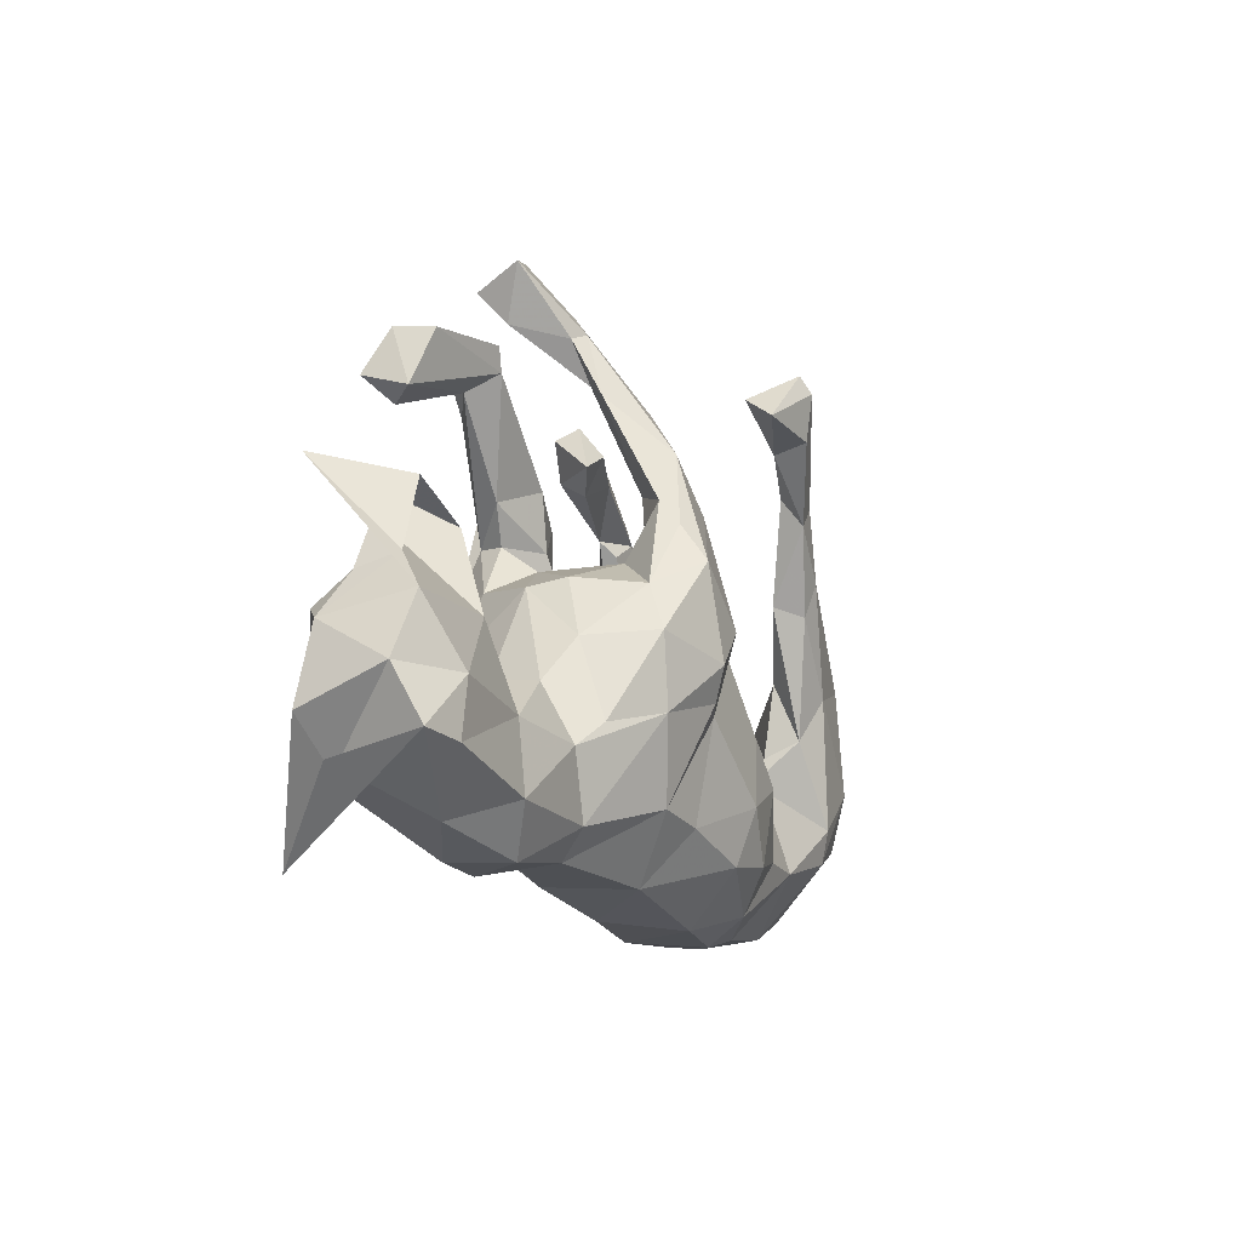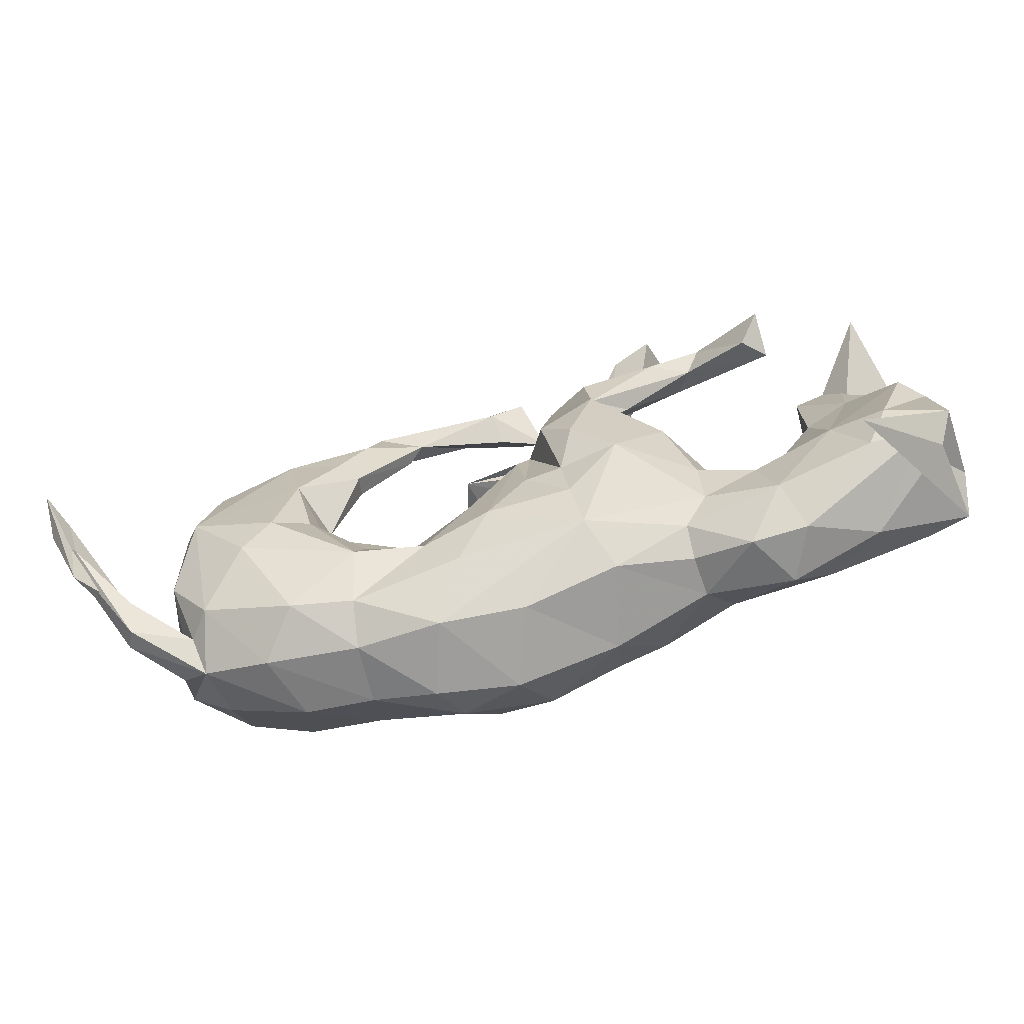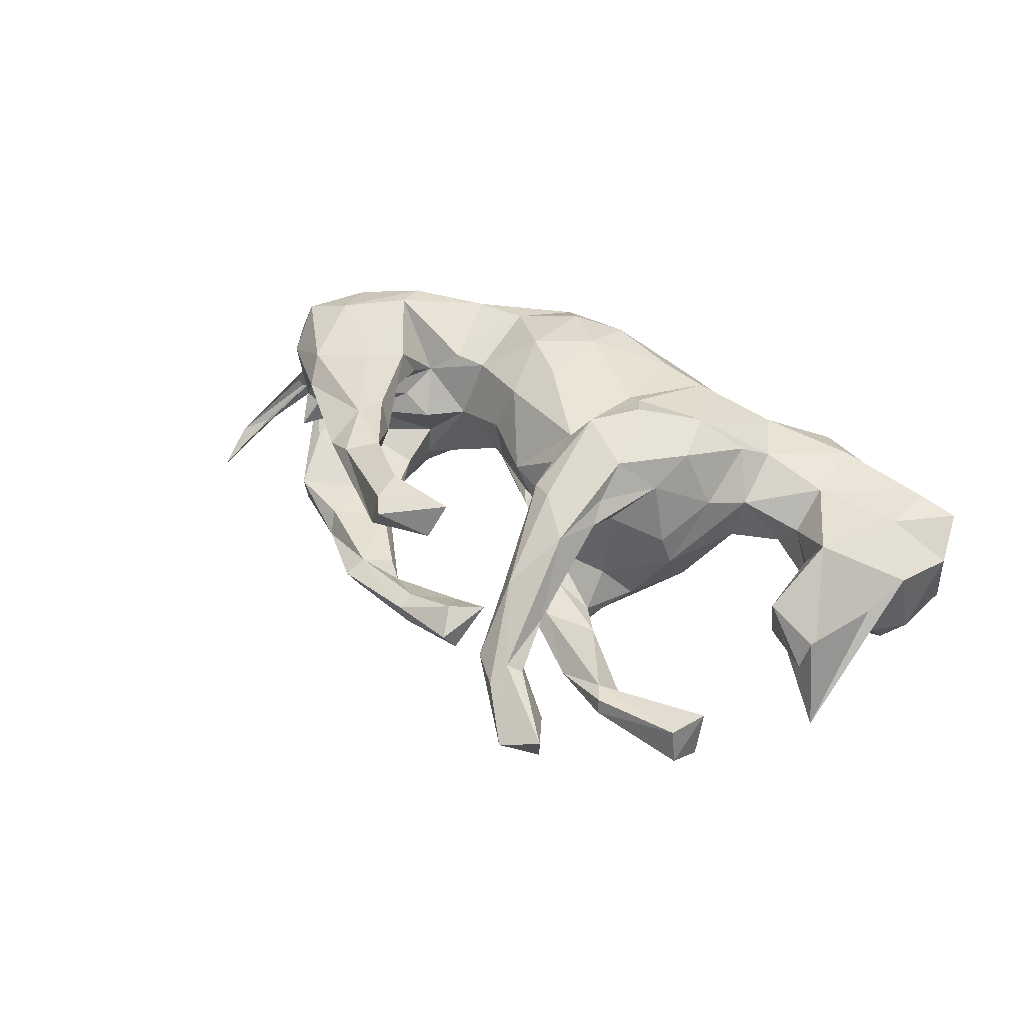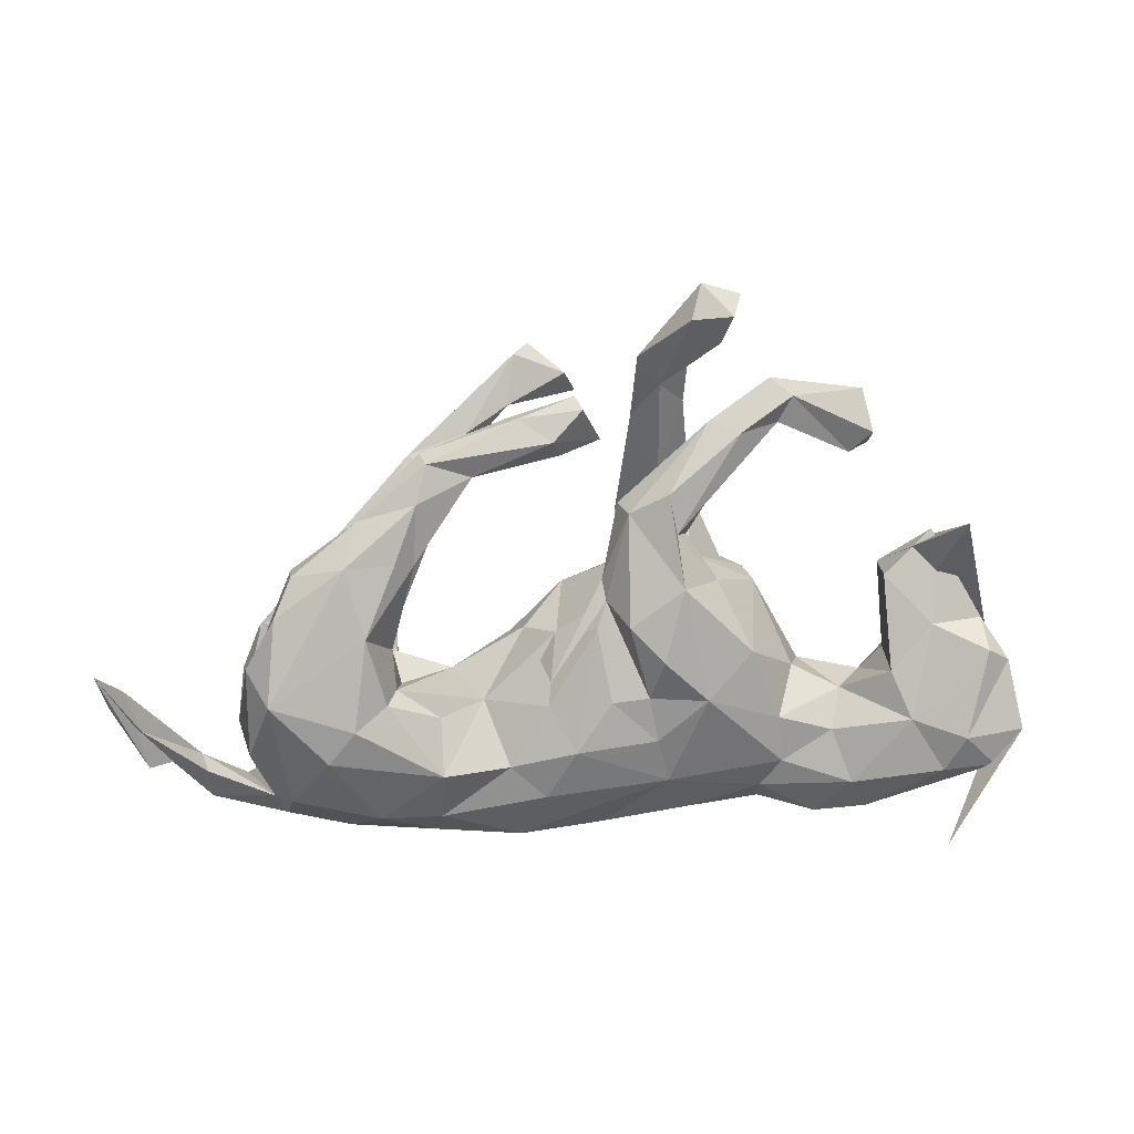
<metadata>
{"format":"obj","ext":"obj","renderer":"f3d","projection":"perspective","resolution":1024,"background":"white","views":[{"elev":-16.7,"azim":-66.9,"up":"+Y"},{"elev":-66.6,"azim":-163.8,"up":"+Y"},{"elev":43.7,"azim":-149.5,"up":"+Z"},{"elev":-78.6,"azim":-176.3,"up":"+Z"}]}
</metadata>
<code>
v 0.6463 -0.2141 -0.1154
v 0.7788 -0.01807 -0.238
v 0.6938 -0.1287 -0.1204
v 0.6456 -0.1629 -0.144
v 0.7332 -0.0657 -0.222
v 0.6603 -0.2062 -0.08542
v 0.7297 -0.134 -0.2036
v 0.752 0.009056 -0.2419
v 0.6568 -0.1376 -0.121
v 0.5834 -0.2367 -0.01517
v 0.7848 0.04693 -0.2912
v 0.5344 -0.2767 -0.0363
v 0.5471 -0.232 -0.08092
v 0.5947 -0.1947 -0.05321
v 0.606 -0.1596 0.05951
v 0.5772 -0.1846 -0.06202
v 0.5228 -0.2553 0.04986
v 0.4249 -0.3051 -0.04006
v 0.5745 -0.1431 -0.1377
v 0.6049 -0.107 -0.03418
v 0.5114 -0.2309 -0.126
v 0.5308 -0.1468 0.1431
v 0.5946 -0.05571 0.1416
v 0.3919 -0.3022 0.06524
v 0.3633 -0.2749 -0.1143
v 0.5669 0.002634 0.02326
v 0.6106 -0.04465 0.09344
v 0.4238 -0.1863 0.1623
v 0.5754 0.0297 0.09903
v 0.5268 -0.04684 -0.2017
v 0.4362 -0.1541 -0.1848
v 0.2964 -0.2232 0.154
v 0.5079 0.0141 0.0246
v 0.5649 0.01092 -0.156
v 0.4708 0.09838 0.1759
v 0.2764 -0.3205 0.06473
v 0.2706 -0.3254 -0.03489
v 0.5741 -0.01919 -0.06245
v 0.3876 -0.09997 -0.1936
v 0.5458 0.06802 -0.05609
v 0.1704 -0.3467 0.0685
v 0.507 0.0978 -0.1794
v 0.4733 0.08063 0.06136
v 0.2505 -0.1993 -0.1447
v 0.4231 -0.1335 0.1737
v 0.2614 -0.2816 -0.09755
v 0.5068 0.06831 -0.06816
v 0.4985 0.01502 -0.05066
v 0.4856 0.1182 0.08677
v 0.4067 0.02876 0.06025
v 0.4356 0.02364 -0.05638
v 0.2731 -0.09475 0.1209
v 0.3349 -0.03087 0.1013
v 0.3515 -0.02361 0.04193
v 0.5141 -0.0598 0.1728
v 0.3428 -0.00619 0.1567
v 0.1416 -0.3112 0.135
v 0.4476 0.1553 0.1518
v 0.3341 -0.06532 -0.1597
v 0.3589 0.05381 -0.1834
v 0.4213 0.01959 0.000159
v 0.3205 -0.0491 -0.1183
v 0.3166 -0.05259 -0.0601
v 0.2507 -0.1063 -0.1062
v 0.1306 -0.3381 -0.04676
v 0.4767 0.1618 -0.1512
v 0.3024 -0.02057 0.007907
v 0.0813 -0.2555 -0.1109
v 0.3254 -0.075 0.07972
v 0.4816 0.1655 -0.1075
v 0.2059 -0.222 0.1588
v 0.03849 -0.3447 0.0917
v 0.364 0.1914 0.1362
v 0.1777 -0.08645 -0.07419
v 0.3242 0.01562 -0.09715
v 0.2347 -0.05094 0.02408
v 0.3621 0.2442 -0.1296
v 0.2125 -0.08872 0.1248
v 0.3765 0.06426 0.186
v 0.386 0.1738 -0.1777
v -0.008129 -0.3296 -0.03201
v 0.357 0.1242 -0.09769
v 0.2739 0.1706 0.1937
v 0.1383 -0.1957 -0.1215
v 0.09498 -0.2509 0.1836
v 0.287 0.2266 0.2087
v 0.004563 -0.2662 0.1758
v 0.1044 0.01584 0.0144
v 0.3744 0.2128 -0.09949
v 0.02418 -0.1732 -0.1418
v 0.3036 0.1709 -0.1599
v 0.3291 0.08566 0.1213
v 0.06693 -0.09356 -0.1223
v 0.1193 -0.1322 0.1925
v 0.0487 -0.07391 0.1926
v 0.274 0.1635 -0.1294
v 0.1294 -0.000966 0.07269
v -0.02253 0.03419 -0.1276
v 0.2804 0.1762 -0.09444
v -0.1284 -0.3129 0.0848
v 0.2387 0.3119 -0.08032
v 0.1028 -0.02379 0.1519
v 0.2614 0.2672 -0.144
v 0.01979 -0.1798 0.2018
v 0.2538 0.3465 -0.09558
v 0.1937 0.2808 -0.08794
v 0.1686 0.3014 -0.1057
v -0.1615 -0.3057 -0.04974
v -0.1272 -0.2383 -0.1114
v 0.2425 0.3332 0.2161
v -0.1128 -0.1611 -0.138
v -0.1147 -0.2325 0.162
v 0.06025 -0.04558 -0.1473
v -0.04013 -0.08862 -0.1442
v 0.2545 0.2783 0.1593
v 0.2509 0.1866 0.1499
v -0.1029 -0.08375 -0.1473
v -0.04062 0.08028 -0.1123
v 0.04834 0.02377 -0.07534
v -0.1166 -0.07891 0.1911
v -0.2005 -0.08954 -0.1657
v 0.03466 0.08156 0.07217
v -0.2826 -0.3008 -0.02578
v 0.1891 0.3362 0.1878
v -0.1955 -0.2213 0.1523
v 0.2966 0.3036 0.1853
v -0.2866 -0.3016 0.03994
v 0.2417 0.3316 -0.1273
v 0.1993 0.2922 0.2198
v -0.06674 0.05889 0.1794
v -0.1398 -0.06764 0.2024
v -0.07737 0.04357 -0.1746
v -0.03549 0.1126 -0.09087
v -0.3231 -0.2641 0.08779
v -0.378 -0.3298 -0.04173
v -0.05749 0.1264 -0.004592
v -0.09858 0.04267 0.2188
v -0.2841 -0.2688 -0.0696
v -0.323 -0.2224 -0.0899
v -0.07757 0.1251 -0.056
v -0.4266 -0.3268 0.04269
v -0.1308 -0.01693 -0.1842
v -0.4666 -0.3266 -0.04256
v 0.1006 0.3879 0.2611
v -0.05656 0.09361 0.1367
v -0.4401 -0.2666 -0.09628
v -0.3205 -0.1418 -0.1045
v 0.1028 0.3921 -0.06752
v -0.1008 0.1341 0.03988
v 0.09638 0.3606 -0.05829
v 0.113 0.3796 0.205
v -0.251 -0.1038 0.1776
v -0.1632 -0.02088 0.225
v -0.1708 0.105 -0.182
v -0.329 -0.1288 0.1212
v -0.08621 0.2276 -0.1262
v -0.06459 0.1448 0.1236
v -0.4866 -0.2605 0.08159
v -0.116 0.1889 -0.06409
v -0.3677 -0.1669 0.09525
v -0.4104 -0.1726 -0.09046
v 0.02207 0.3223 -0.06502
v -0.2794 -0.01712 -0.1362
v 0.08671 0.3925 -0.09373
v -0.009731 0.4202 -0.06141
v 0.005938 0.3749 -0.02826
v -0.2768 0.004167 0.1829
v -0.3513 -0.06735 -0.03909
v -0.185 0.1392 -0.04539
v -0.2283 0.103 -0.1087
v -0.0665 0.1854 0.1578
v 0.03097 0.3506 -0.1104
v -0.368 -0.07509 0.04492
v -0.1929 0.1322 0.09042
v 0.006661 0.4319 0.1989
v -0.1448 0.2433 0.09718
v -0.1971 0.1186 0.2159
v -0.1663 0.1841 0.1092
v -0.18 0.1854 -0.1061
v -0.02207 0.4007 -0.09612
v 0.08821 0.4584 0.2756
v -0.1431 0.274 -0.05918
v 0.0961 0.4693 0.2191
v -0.04781 0.3414 -0.03189
v -0.2537 0.07882 0.152
v 0.07112 0.4836 0.2624
v -0.2807 0.09324 0.04496
v -0.06924 0.2393 -0.07787
v -0.3243 -0.005281 0.07975
v -0.008756 0.3949 0.2453
v -0.2939 0.08126 -0.01279
v -0.4698 -0.09298 0.006631
v -0.164 0.19 -0.1465
v -0.1945 0.1784 0.1739
v -0.4294 -0.1093 -0.0506
v -0.1214 0.3739 0.1019
v -0.2012 0.2151 0.1456
v -0.4838 -0.1524 0.0698
v -0.1066 0.2156 0.1752
v -0.2205 0.2383 -0.09483
v -0.1546 0.4203 0.02113
v -0.5135 -0.07524 -0.09835
v -0.6809 -0.2445 -0.1142
v -0.6538 -0.2259 0.07628
v -0.1545 0.2589 -0.1514
v -0.5737 -0.3004 0.0112
v -0.1023 0.3644 0.06807
v -0.5947 -0.2486 -0.1183
v -0.7223 -0.2206 0.06275
v -0.5099 -0.05006 -0.01873
v -0.6367 -0.1368 0.07573
v -0.1743 0.2891 0.1613
v -0.2293 0.3674 -0.0835
v -0.5432 -0.1567 -0.1185
v -0.5427 -0.03716 0.04871
v -0.194 0.3865 0.05673
v -0.119 0.4725 0.004629
v -0.7033 -0.2431 -0.08078
v -0.6312 -0.1888 -0.1417
v -0.3418 0.3591 -0.08888
v -0.5102 0.08724 -0.07605
v -0.5089 0.09708 -0.003204
v -0.6402 0.1821 -0.1652
v -0.5843 -0.3512 -0.2017
v -0.1836 0.488 0.02813
v -0.7304 -0.1863 -0.1104
v -0.3341 0.431 -0.06451
v -0.1694 0.521 0.004321
v -0.3145 0.391 -0.04383
v -0.278 0.3487 -0.1234
v -0.6633 0.02127 -0.004282
v -0.7399 -0.1397 0.02347
v -0.2075 0.4758 0.01376
v -0.5949 0.1584 -0.06062
v -0.6759 -0.0435 -0.1231
v -0.2302 0.5928 -0.04855
v -0.5868 0.000604 -0.09305
v -0.2094 0.5345 -0.08
v -0.7119 -0.06777 -0.09574
v -0.3677 0.4031 -0.1074
v -0.2562 0.4919 -0.0641
v -0.6993 -0.04093 0.03909
v -0.6726 0.001593 -0.06667
v -0.4512 0.3087 -0.1359
v -0.2779 0.5378 -0.1033
v -0.6057 0.1399 -0.01314
v -0.4882 0.3435 -0.1708
v -0.2963 0.5689 -0.03049
v -0.4885 0.3182 -0.09617
v -0.4684 0.4043 -0.06655
v -0.4784 0.4116 -0.1291
v -0.3323 0.4248 -0.0395
f 181 110 183
f 126 183 110
f 186 181 183
f 144 110 181
f 151 129 144
f 110 144 129
f 190 151 144
f 124 129 151
f 167 152 153
f 131 153 152
f 177 167 153
f 155 152 167
f 183 151 175
f 190 175 151
f 186 183 175
f 124 151 183
f 212 177 199
f 137 199 177
f 196 212 199
f 194 177 212
f 185 177 194
f 197 194 212
f 167 177 185
f 197 185 194
f 189 167 185
f 160 152 155
f 189 155 167
f 216 197 212
f 104 85 94
f 71 94 85
f 95 104 94
f 87 85 104
f 102 95 94
f 120 104 95
f 112 87 104
f 57 85 87
f 110 86 126
f 58 126 86
f 129 86 110
f 83 86 129
f 79 86 83
f 116 83 129
f 190 144 181
f 137 131 120
f 125 120 131
f 130 137 120
f 153 131 137
f 177 153 137
f 190 181 186
f 190 186 175
f 9 5 4
f 1 4 5
f 13 9 4
f 8 5 9
f 2 1 5
f 13 4 1
f 6 1 2
f 11 2 5
f 11 5 8
f 7 8 9
f 9 3 7
f 2 7 3
f 14 3 9
f 11 8 7
f 11 7 2
f 6 2 3
f 251 240 247
f 244 247 240
f 249 251 247
f 227 240 251
f 220 244 240
f 249 247 244
f 193 230 205
f 213 205 230
f 154 193 205
f 220 230 193
f 121 154 142
f 132 142 154
f 117 121 142
f 163 154 121
f 156 132 154
f 117 142 132
f 236 245 248
f 241 248 245
f 225 236 248
f 238 245 236
f 217 238 236
f 241 245 238
f 33 40 48
f 38 48 40
f 61 33 48
f 26 40 33
f 239 235 219
f 214 219 235
f 226 239 219
f 243 235 239
f 203 226 219
f 232 239 226
f 243 237 235
f 214 235 237
f 234 237 243
f 240 230 220
f 227 230 240
f 213 230 227
f 252 213 227
f 201 241 238
f 226 203 218
f 206 218 203
f 224 226 218
f 208 219 214
f 202 214 237
f 237 221 202
f 210 202 221
f 234 221 237
f 220 200 229
f 182 229 200
f 249 220 229
f 193 200 220
f 219 208 203
f 143 203 208
f 146 208 214
f 195 214 202
f 111 114 90
f 98 90 114
f 109 111 90
f 117 114 111
f 93 90 98
f 118 98 114
f 107 96 106
f 99 106 96
f 101 107 106
f 103 96 107
f 91 96 103
f 128 103 107
f 80 91 103
f 60 96 91
f 99 96 75
f 60 75 96
f 82 99 75
f 68 109 90
f 121 111 109
f 98 118 119
f 113 119 118
f 93 98 119
f 84 44 46
f 25 46 44
f 68 84 46
f 74 44 84
f 77 70 66
f 42 66 70
f 80 77 66
f 89 70 77
f 74 62 64
f 59 64 62
f 44 74 64
f 76 62 74
f 93 74 84
f 59 44 64
f 65 68 46
f 90 84 68
f 37 65 46
f 109 68 65
f 101 89 77
f 82 70 89
f 99 82 89
f 101 99 89
f 51 82 75
f 90 93 84
f 119 74 93
f 81 109 65
f 72 81 65
f 108 109 81
f 100 108 81
f 138 109 108
f 105 101 77
f 106 99 101
f 128 105 77
f 148 101 105
f 88 74 119
f 123 138 108
f 139 109 138
f 164 105 128
f 172 164 128
f 148 105 164
f 150 101 148
f 150 107 101
f 133 113 118
f 88 119 113
f 156 133 118
f 140 113 133
f 121 109 139
f 146 139 138
f 165 148 164
f 166 150 148
f 162 107 150
f 166 162 150
f 172 107 162
f 128 107 172
f 184 172 162
f 159 140 133
f 136 113 140
f 146 138 135
f 123 135 138
f 143 146 135
f 165 166 148
f 184 162 166
f 169 136 140
f 179 169 140
f 149 136 169
f 128 77 103
f 80 103 77
f 60 91 80
f 62 75 60
f 30 60 80
f 42 80 66
f 62 60 59
f 39 59 60
f 63 75 62
f 59 39 44
f 31 44 39
f 30 39 60
f 42 30 80
f 25 44 31
f 30 31 39
f 21 25 31
f 18 25 21
f 30 21 31
f 42 34 30
f 19 30 34
f 38 34 42
f 19 21 30
f 20 19 34
f 16 19 20
f 38 20 34
f 179 200 193
f 156 205 213
f 170 179 193
f 159 200 179
f 188 156 213
f 154 205 156
f 133 156 188
f 182 188 213
f 143 208 146
f 161 146 214
f 170 154 163
f 191 170 163
f 193 154 170
f 169 179 170
f 159 133 188
f 180 164 172
f 184 180 172
f 165 164 180
f 163 121 147
f 139 147 121
f 168 163 147
f 161 147 139
f 132 156 118
f 117 132 118
f 111 121 117
f 114 117 118
f 158 204 206
f 209 206 204
f 141 158 206
f 198 204 158
f 216 176 197
f 178 197 176
f 201 176 216
f 201 207 176
f 171 176 207
f 217 207 201
f 134 158 141
f 143 141 206
f 192 198 173
f 160 173 198
f 195 192 173
f 215 198 192
f 201 238 217
f 228 217 236
f 250 252 227
f 251 250 227
f 229 252 250
f 13 14 9
f 16 14 13
f 233 241 201
f 209 224 218
f 232 226 224
f 196 217 228
f 225 228 236
f 229 213 252
f 244 220 249
f 250 249 229
f 234 222 221
f 210 221 222
f 246 222 234
f 231 234 243
f 209 232 224
f 242 239 232
f 233 225 248
f 248 241 233
f 251 249 250
f 231 246 234
f 223 222 246
f 223 246 231
f 239 231 243
f 242 231 239
f 14 6 3
f 10 6 14
f 12 1 6
f 10 12 6
f 13 1 12
f 15 12 10
f 16 10 14
f 21 13 12
f 13 19 16
f 15 16 20
f 15 10 16
f 155 173 160
f 158 160 198
f 189 173 155
f 191 173 189
f 187 191 189
f 185 187 189
f 169 191 187
f 174 187 185
f 149 145 122
f 130 122 145
f 136 149 122
f 157 145 149
f 141 135 127
f 123 127 135
f 134 141 127
f 143 135 141
f 125 134 127
f 113 136 122
f 88 113 122
f 97 88 122
f 108 100 127
f 125 127 100
f 123 108 127
f 76 88 97
f 102 97 122
f 72 100 81
f 87 100 72
f 74 88 76
f 78 76 97
f 76 69 67
f 54 67 69
f 63 76 67
f 78 69 76
f 61 67 54
f 50 54 69
f 50 61 54
f 63 67 61
f 72 65 41
f 37 41 65
f 57 72 41
f 36 41 37
f 33 61 50
f 43 33 50
f 18 36 37
f 57 41 36
f 168 173 191
f 171 199 137
f 130 171 137
f 196 199 171
f 126 124 183
f 152 125 131
f 134 125 152
f 145 171 130
f 95 130 120
f 157 171 145
f 116 129 124
f 115 124 126
f 112 120 125
f 104 120 112
f 100 112 125
f 102 130 95
f 115 116 124
f 73 116 115
f 122 130 102
f 56 83 116
f 73 115 126
f 112 100 87
f 92 116 73
f 58 73 126
f 78 102 94
f 71 78 94
f 97 102 78
f 79 83 56
f 92 56 116
f 57 87 72
f 196 207 217
f 171 207 196
f 225 196 228
f 206 203 143
f 168 195 173
f 202 192 195
f 147 195 168
f 163 168 191
f 174 169 187
f 170 191 169
f 149 169 174
f 157 149 174
f 161 139 146
f 182 159 188
f 179 140 159
f 195 147 161
f 184 166 165
f 184 165 180
f 200 159 182
f 214 195 161
f 229 182 213
f 210 192 202
f 215 192 210
f 209 218 206
f 63 62 76
f 51 63 61
f 48 51 61
f 75 63 51
f 47 51 48
f 25 37 46
f 48 38 47
f 70 47 38
f 26 38 40
f 29 26 33
f 18 37 25
f 20 38 26
f 21 12 18
f 24 18 12
f 82 51 47
f 43 29 33
f 49 29 43
f 24 36 18
f 27 26 29
f 32 36 24
f 20 26 27
f 23 27 29
f 15 20 27
f 17 24 12
f 15 17 12
f 28 24 17
f 22 17 15
f 23 15 27
f 223 231 242
f 211 232 209
f 53 50 69
f 211 242 232
f 215 223 242
f 223 215 222
f 210 222 215
f 233 201 216
f 225 233 216
f 212 196 225
f 47 70 82
f 42 70 38
f 56 92 53
f 50 53 92
f 69 56 53
f 197 178 174
f 157 174 178
f 185 197 174
f 225 216 212
f 22 15 23
f 55 22 23
f 35 55 23
f 28 22 55
f 22 28 17
f 32 24 28
f 35 23 29
f 79 55 35
f 58 35 29
f 45 28 55
f 45 32 28
f 57 36 32
f 49 58 29
f 86 35 58
f 79 45 55
f 52 32 45
f 56 45 79
f 69 45 56
f 52 45 69
f 78 52 69
f 71 32 52
f 78 71 52
f 57 32 71
f 85 57 71
f 86 79 35
f 19 13 21
f 157 176 171
f 134 160 158
f 152 160 134
f 176 157 178
f 43 92 73
f 43 50 92
f 49 43 73
f 58 49 73
f 211 204 198
f 211 209 204
f 211 198 215
f 242 211 215

</code>
